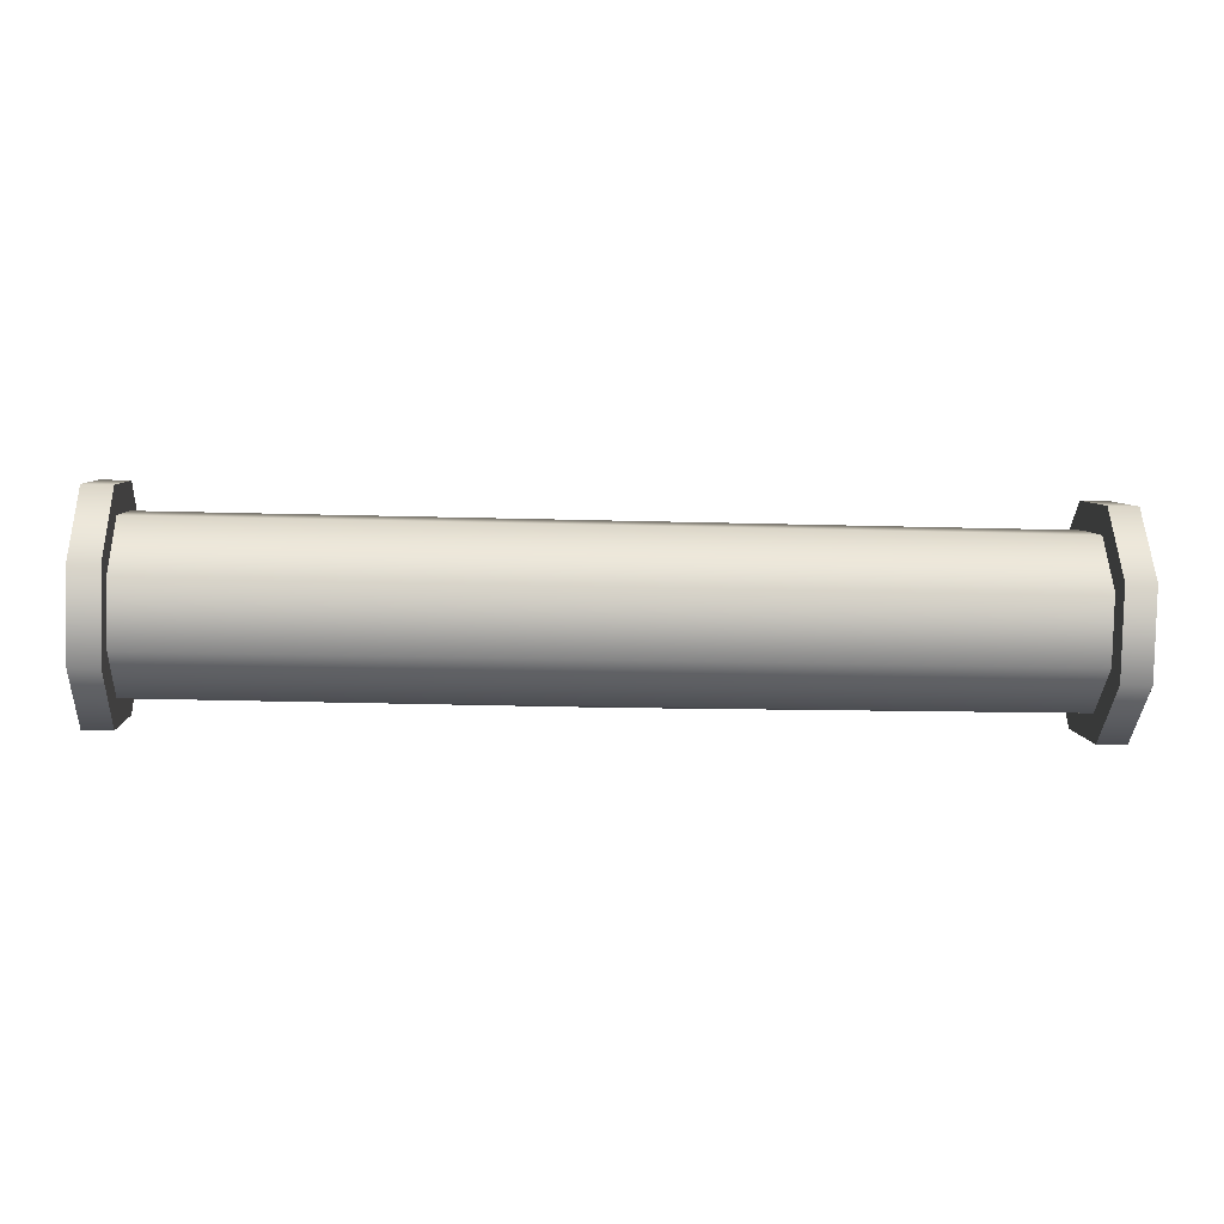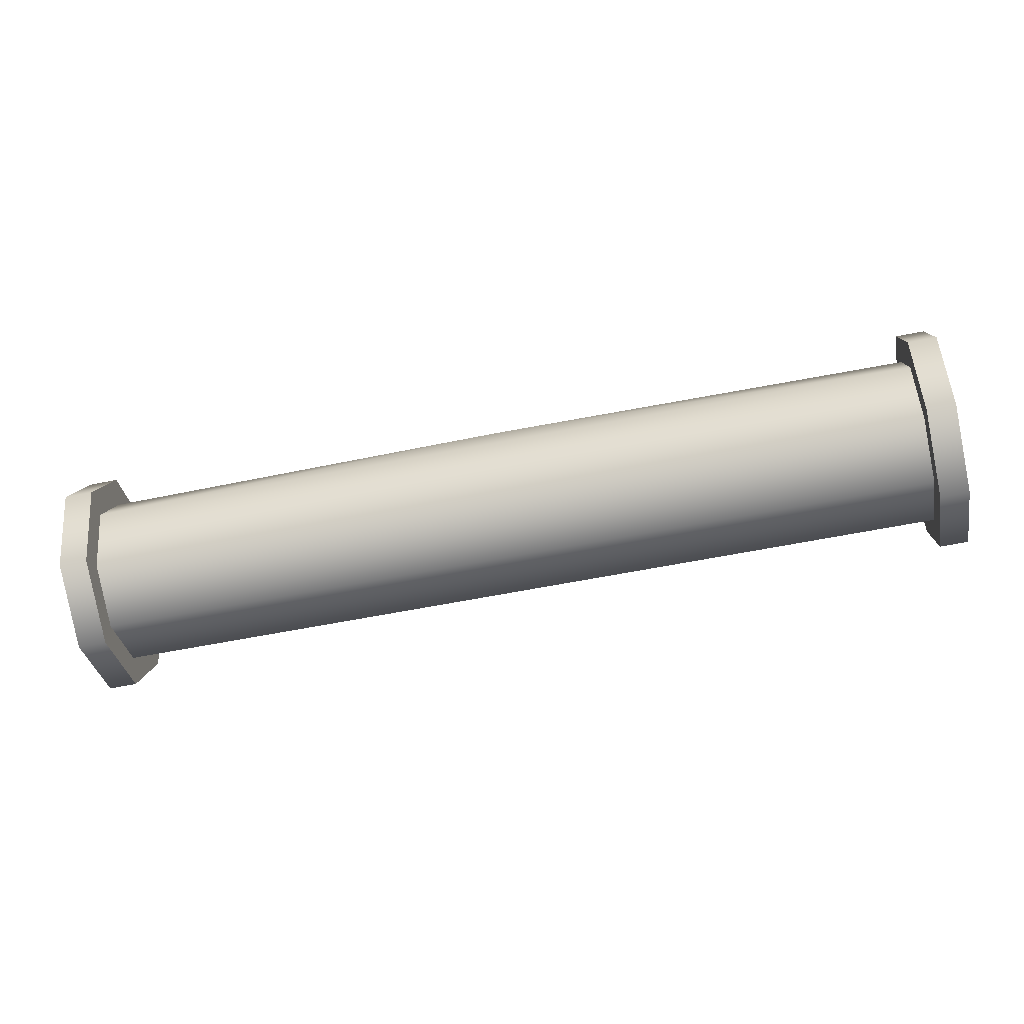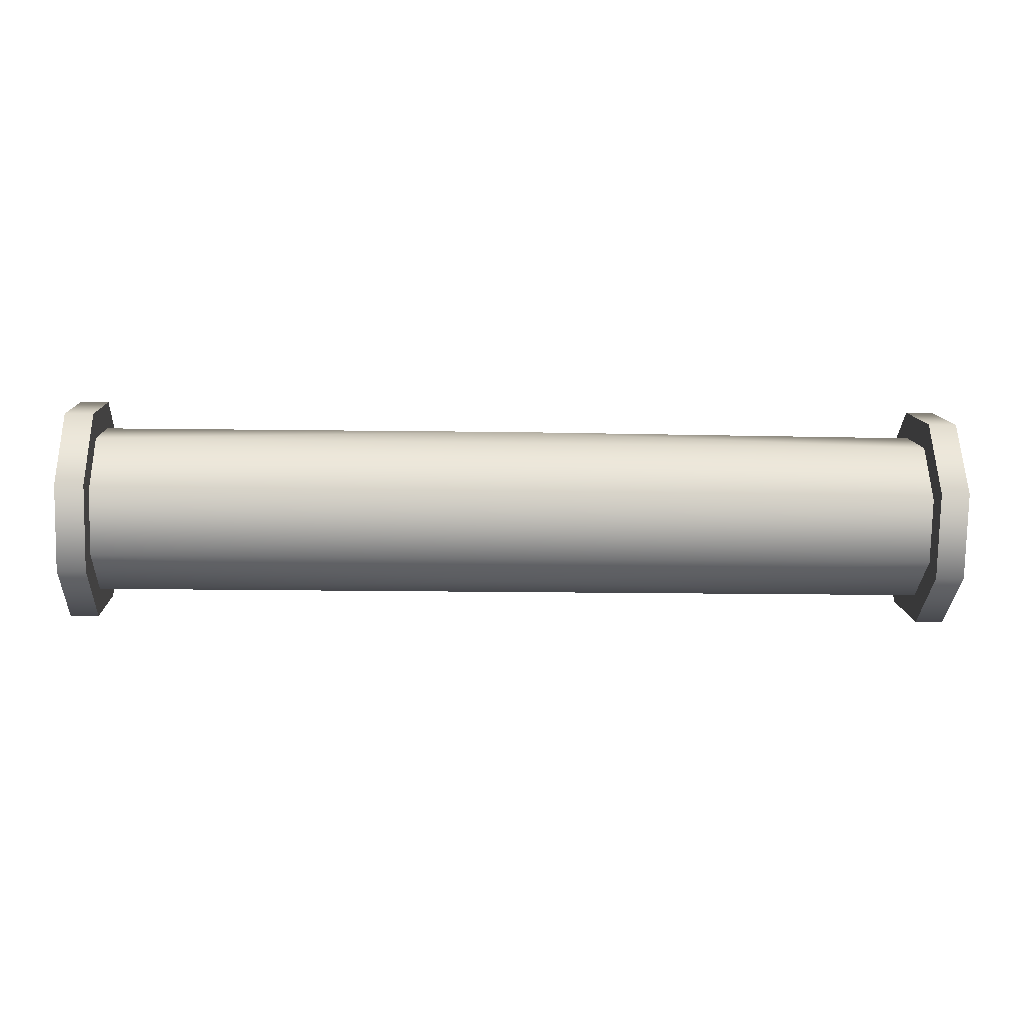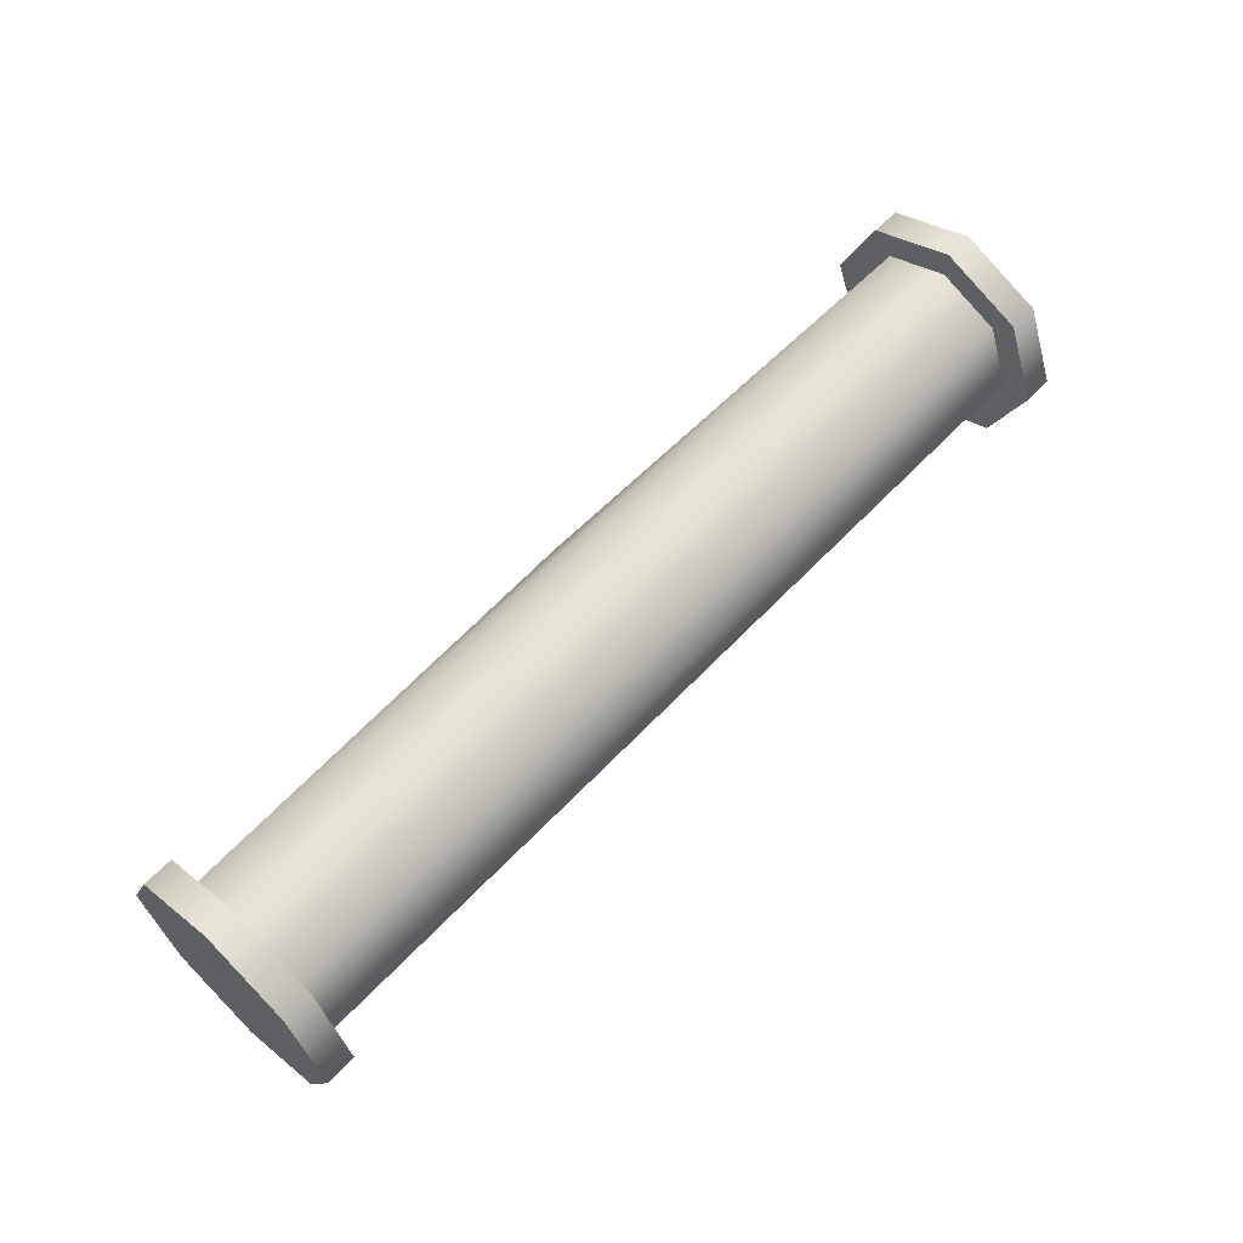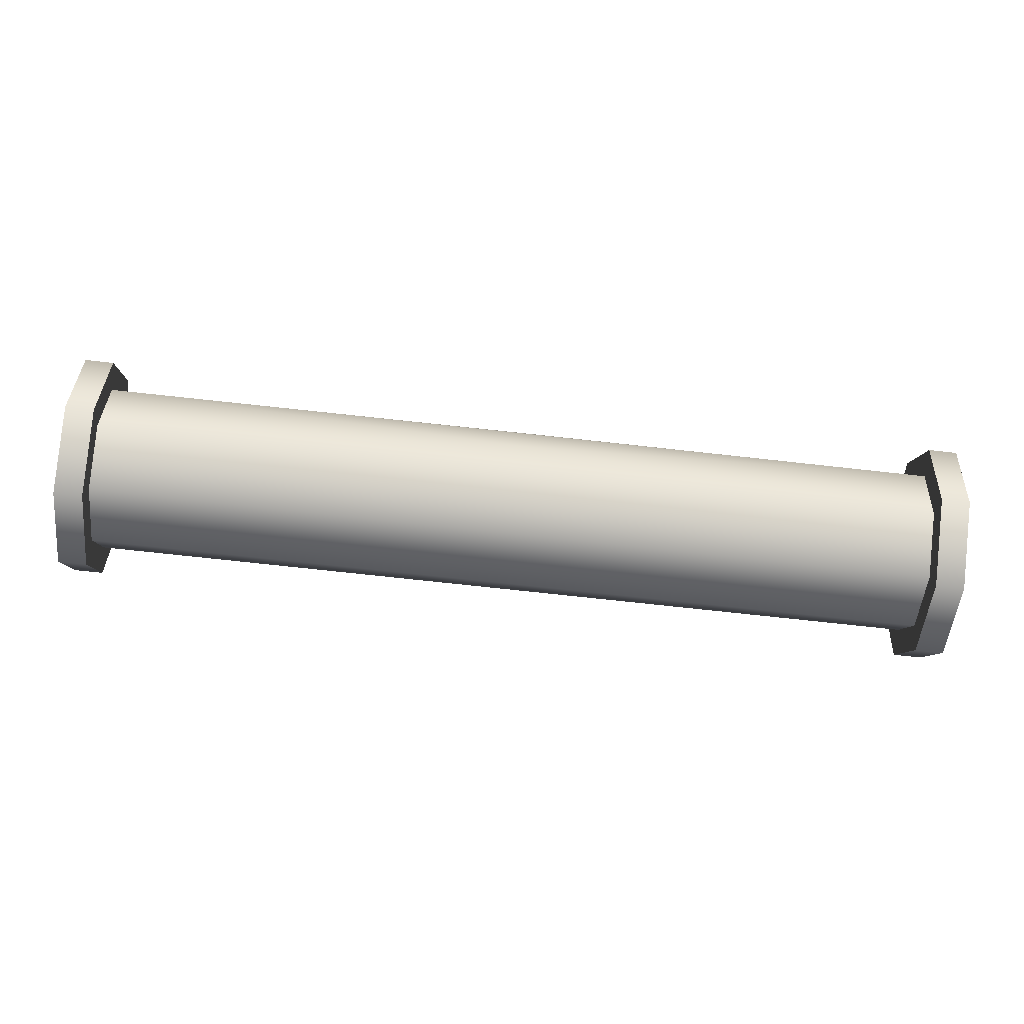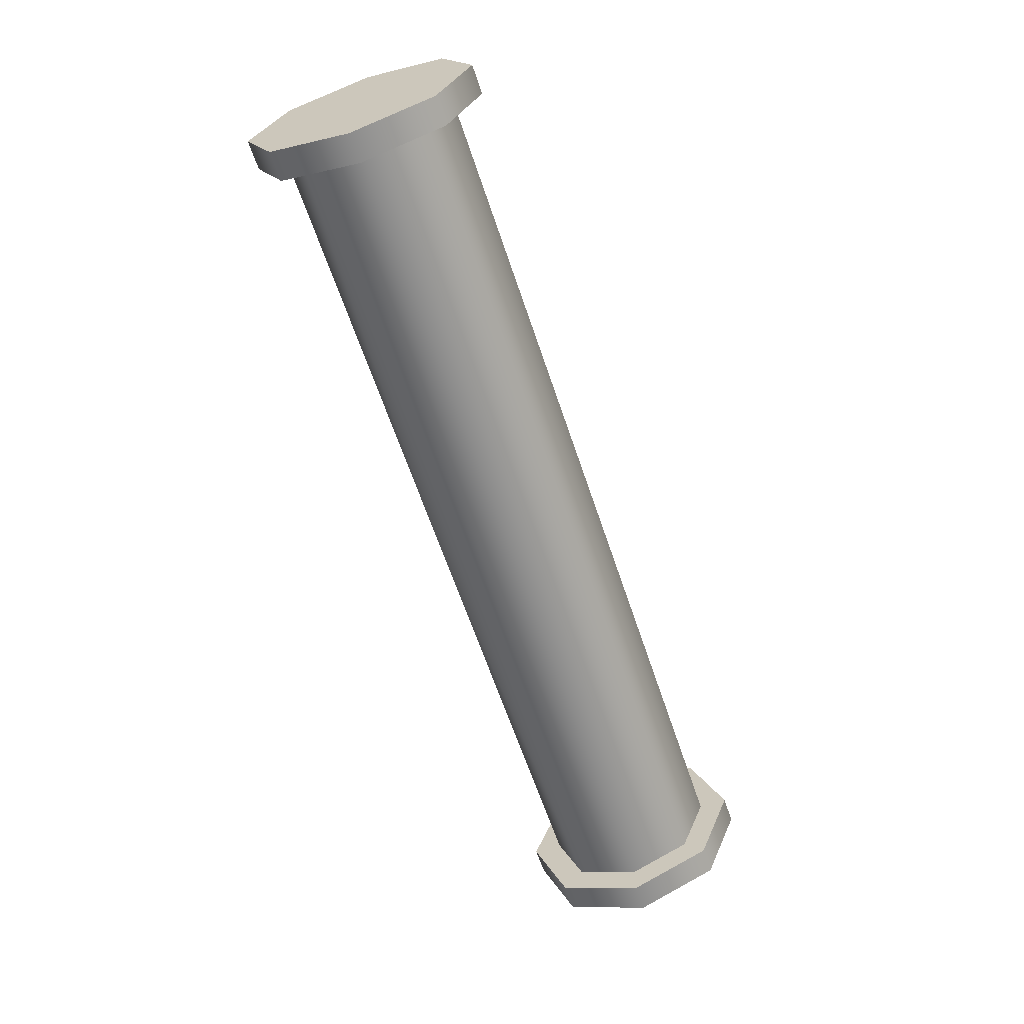
<metadata>
{"format":"obj","ext":"obj","renderer":"f3d","projection":"perspective","resolution":1024,"background":"white","views":[{"elev":-16.5,"azim":176.4,"up":"+Y"},{"elev":-58.2,"azim":11.8,"up":"+Y"},{"elev":-11.2,"azim":-3.0,"up":"+Y"},{"elev":61.2,"azim":-46.8,"up":"+Z"},{"elev":-75.3,"azim":-6.2,"up":"+Y"},{"elev":-63.9,"azim":108.6,"up":"+Y"}]}
</metadata>
<code>
g _39905269
v -0 0 -1.5
v -7.5 0 -1.5
v 7.5 1.061 -1.061
v 7.5 0 -1.5
v -7.5 -1.061 -1.061
v -7.5 0 -1.5
v -0 0 -1.5
v 7.5 0 -1.5
v -7.5 1.061 -1.061
v -7.5 -1.5 0
v 7.5 -1.061 -1.061
v 7.5 1.5 0
v 7.5 1.061 1.061
v -7.5 1.5 0
v 7.5 0 1.5
v -7.5 1.061 1.061
v 7.5 -1.061 1.061
v -7.5 0 1.5
v 7.5 -1.5 0
v -7.5 -1.061 1.061
v 3.75 -1.061 -1.061
v -3.75 -1.061 -1.061
v -3.75 1.061 -1.061
v 3.75 1.061 -1.061
v -0 1.386 0.5741
v -0 1.5 0
v -0 1.061 1.061
v -0 0.5741 1.386
v -0 0 1.5
v -0 -0.5741 1.386
v -0 -1.061 1.061
v -0 -1.386 0.5741
v -0 -1.5 0
v -8 1.414 1.414
v -8 0 -2
v -7.5 0 -2
v -8 -1.414 -1.414
v -8 -2 0
v -7.5 -1.414 -1.414
v -8 -1.414 1.414
v -7.5 -2 0
v -7.5 1.414 -1.414
v -7.5 0 -2
v -8 0 -2
v -8 1.414 -1.414
v -7.5 2 0
v -8 2 0
v -7.5 1.414 1.414
v -8 0 2
v -7.5 -1.414 1.414
v -7.5 0 2
v -8 -1.414 1.414
v -8 0 2
v -8 -1.414 -1.414
v -8 -2 0
v -8 0 -2
v -8 1.414 -1.414
v -8 2 0
v -8 1.414 1.414
v -7.5 0 1.5
v -7.5 -2 0
v -7.5 -1.061 1.061
v -7.5 -1.414 -1.414
v -7.5 -1.5 0
v -7.5 0 -2
v -7.5 -1.061 -1.061
v -7.5 1.414 -1.414
v -7.5 0 -1.5
v -7.5 2 0
v -7.5 1.061 -1.061
v -7.5 1.414 1.414
v -7.5 1.5 0
v -7.5 0 2
v -7.5 1.061 1.061
v -7.5 -1.414 1.414
v 8 -2 0
v 8 0 2
v 7.5 0 2
v 8 -1.414 1.414
v 7.5 0 2
v 8 0 2
v 7.5 1.414 1.414
v 7.5 2 0
v 8 1.414 1.414
v 7.5 1.414 -1.414
v 8 2 0
v 7.5 0 -2
v 8 1.414 -1.414
v 7.5 -1.414 -1.414
v 8 0 -2
v 7.5 -2 0
v 8 -1.414 -1.414
v 7.5 -1.414 1.414
v 8 1.414 -1.414
v 8 2 0
v 8 -1.414 -1.414
v 8 0 -2
v 8 -2 0
v 8 -1.414 1.414
v 8 0 2
v 8 1.414 1.414
v 7.5 1.061 -1.061
v 7.5 1.414 -1.414
v 7.5 1.5 0
v 7.5 2 0
v 7.5 1.061 1.061
v 7.5 1.414 1.414
v 7.5 0 1.5
v 7.5 0 2
v 7.5 -1.061 1.061
v 7.5 -1.414 1.414
v 7.5 -1.5 0
v 7.5 -2 0
v 7.5 -1.061 -1.061
v 7.5 -1.414 -1.414
v 7.5 0 -1.5
v 7.5 0 -2
f 21 22 7
f 9 1 2
f 1 3 4
f 7 5 6
f 11 7 8
f 23 9 14
f 5 22 10
f 21 11 19
f 3 24 12
f 23 24 1
f 25 12 26
f 25 16 27
f 28 13 27
f 28 18 29
f 30 15 29
f 30 20 31
f 32 17 31
f 32 10 33
f 26 23 14
f 24 26 12
f 24 23 26
f 9 23 1
f 33 21 19
f 22 33 10
f 22 21 33
f 22 5 7
f 11 21 7
f 24 3 1
f 25 26 14
f 12 25 13
f 25 27 13
f 16 25 14
f 28 27 16
f 13 28 15
f 28 29 15
f 18 28 16
f 30 29 18
f 15 30 17
f 30 31 17
f 20 30 18
f 32 31 20
f 17 32 19
f 32 33 19
f 10 32 20
f 49 48 34
f 39 35 36
f 39 37 35
f 39 38 37
f 41 38 39
f 41 40 38
f 50 40 41
f 44 42 43
f 45 42 44
f 47 42 45
f 47 46 42
f 34 46 47
f 34 48 46
f 50 49 40
f 51 49 50
f 48 49 51
f 59 52 53
f 52 54 55
f 52 56 54
f 52 57 56
f 52 58 57
f 52 59 58
f 62 60 75
f 75 61 62
f 62 61 64
f 61 63 64
f 64 63 66
f 63 65 66
f 66 65 68
f 65 67 68
f 68 67 70
f 67 69 70
f 70 69 72
f 69 71 72
f 72 71 74
f 71 73 74
f 74 73 60
f 73 75 60
f 93 76 79
f 93 77 78
f 93 79 77
f 84 80 81
f 84 82 80
f 84 83 82
f 86 83 84
f 86 85 83
f 88 85 86
f 88 87 85
f 90 87 88
f 90 89 87
f 92 89 90
f 92 91 89
f 76 91 92
f 76 93 91
f 101 94 95
f 94 96 97
f 94 98 96
f 94 99 98
f 94 100 99
f 94 101 100
f 102 103 116
f 103 102 105
f 102 104 105
f 105 104 107
f 104 106 107
f 107 106 109
f 106 108 109
f 109 108 111
f 108 110 111
f 111 110 113
f 110 112 113
f 113 112 115
f 112 114 115
f 115 114 117
f 114 116 117
f 117 116 103

</code>
